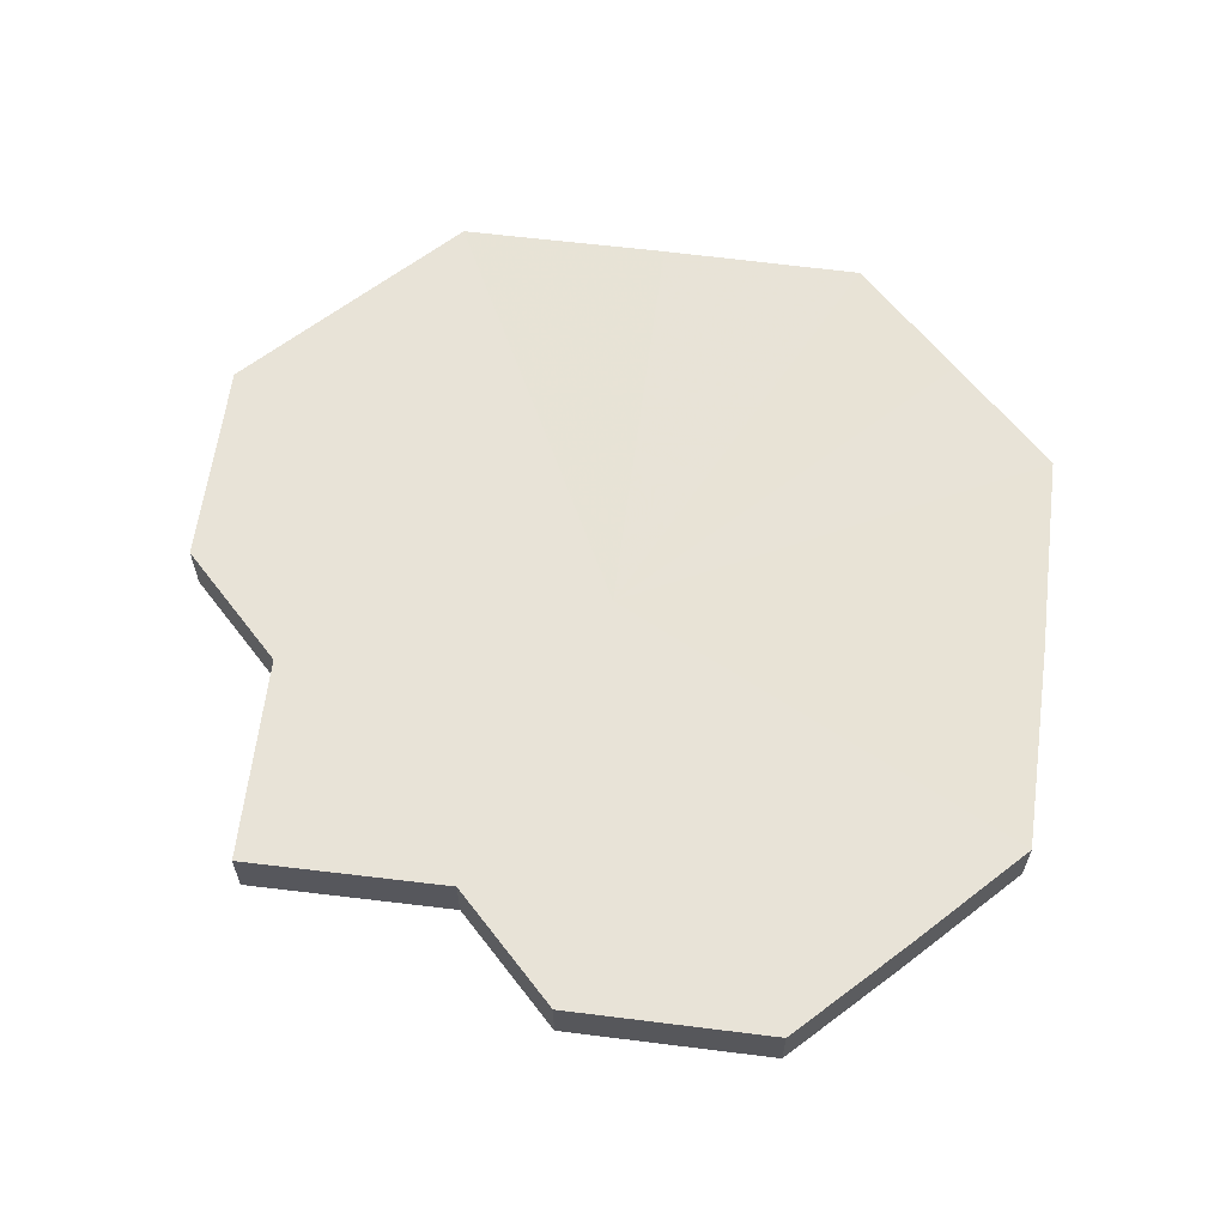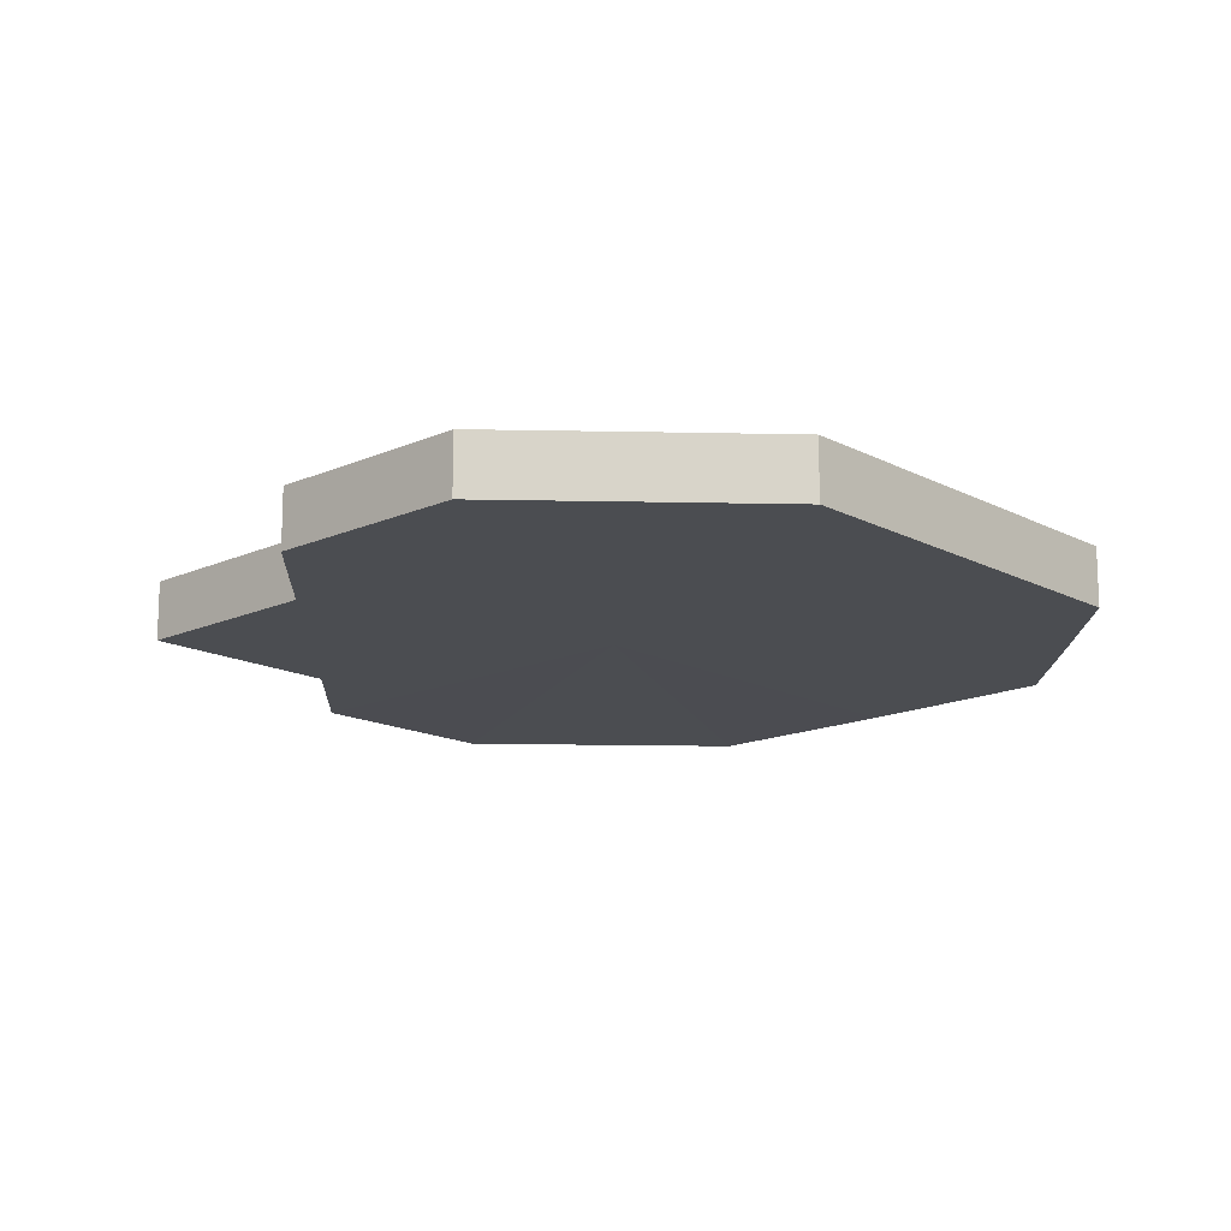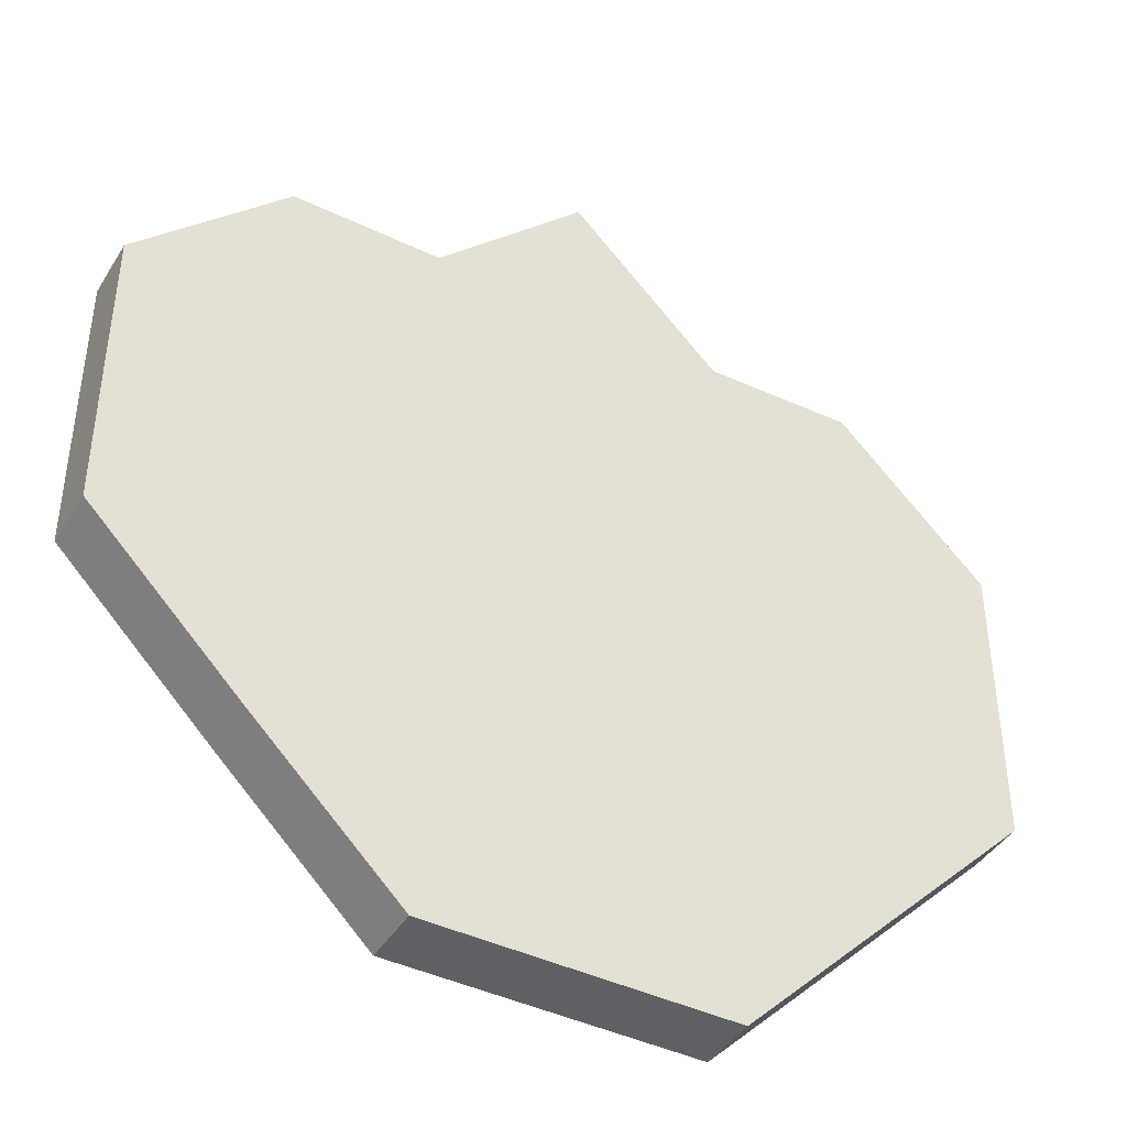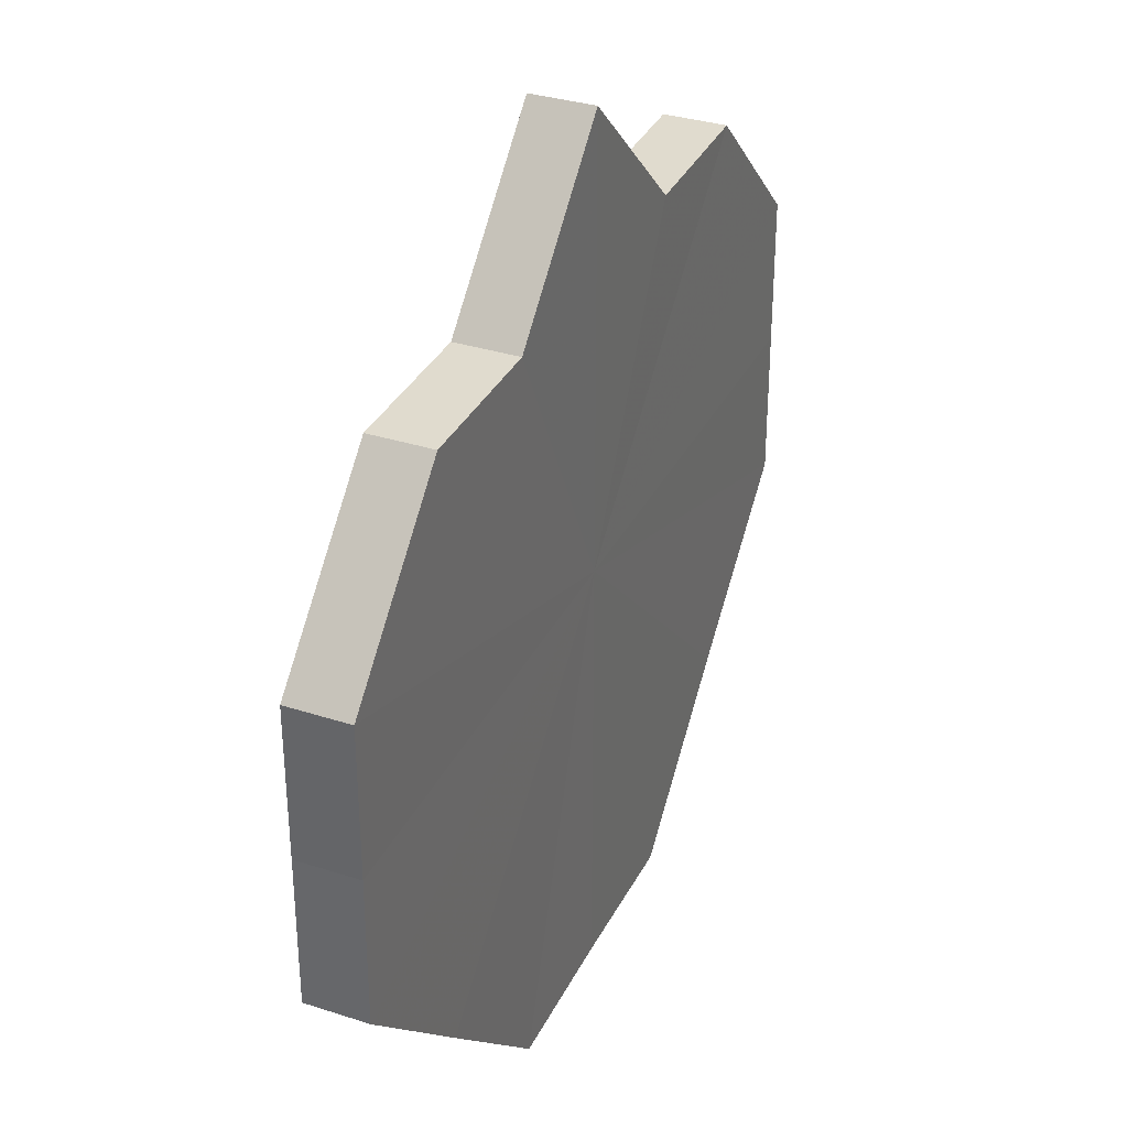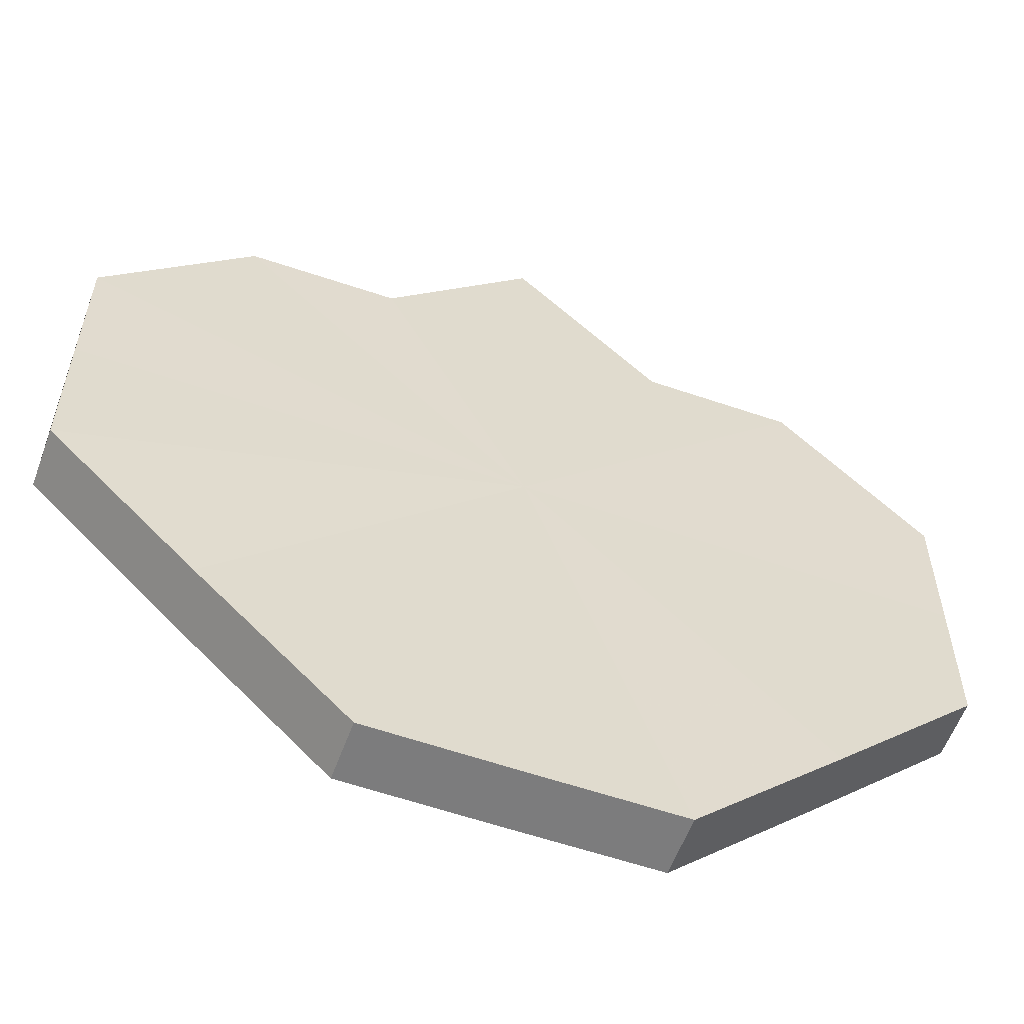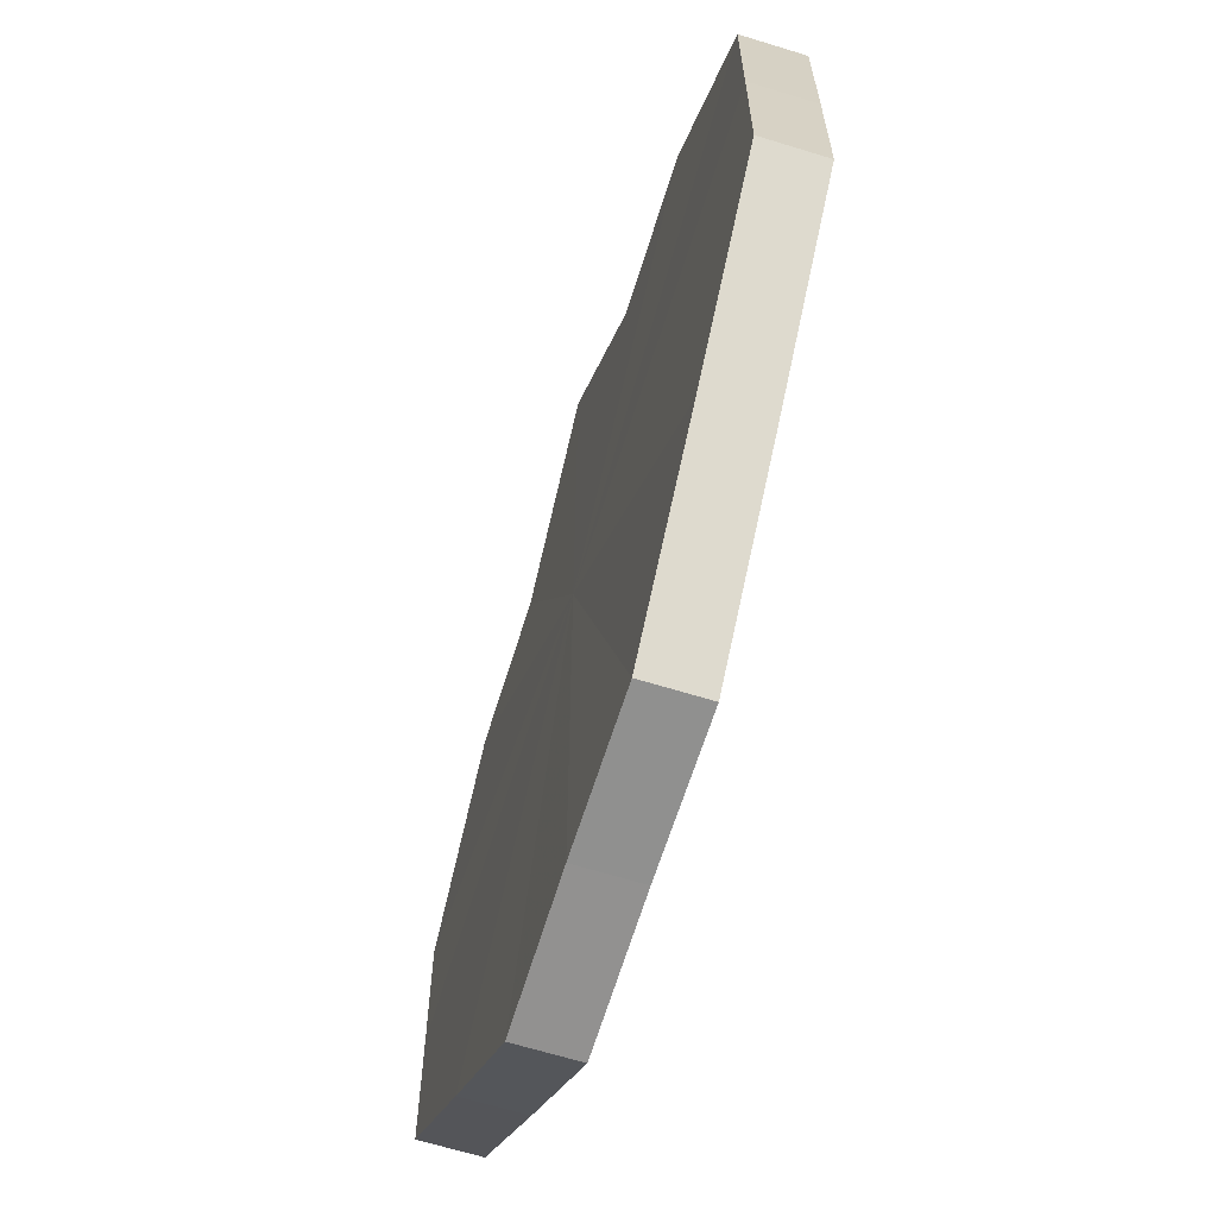
<metadata>
{"format":"obj","ext":"obj","renderer":"f3d","projection":"perspective","resolution":1024,"background":"white","views":[{"elev":62.3,"azim":-127.7,"up":"+Z"},{"elev":-15.7,"azim":-92.2,"up":"+Z"},{"elev":-42.5,"azim":150.9,"up":"+Y"},{"elev":34.7,"azim":113.7,"up":"+Y"},{"elev":-58.0,"azim":-19.7,"up":"+Y"},{"elev":-65.6,"azim":-107.2,"up":"+Y"}]}
</metadata>
<code>
o 27877
v 2242 1865 7.241
v 2242 1865 7.241
v 2242 1865 7.236
v 2242 1865 7.241
v 2242 1865 7.236
v 2242 1865 7.241
v 2242 1865 7.236
v 2242 1865 7.241
v 2242 1865 7.236
v 2242 1865 7.241
v 2242 1865 7.236
v 2242 1865 7.241
v 2242 1865 7.236
v 2242 1865 7.241
v 2242 1865 7.236
v 2242 1865 7.241
v 2242 1865 7.236
v 2242 1865 7.241
v 2242 1865 7.236
v 2242 1865 7.241
v 2242 1865 7.236
v 2242 1865 7.241
v 2242 1865 7.236
v 2242 1865 7.241
v 2242 1865 7.236
v 2242 1865 7.241
v 2242 1865 7.236
v 2242 1865 7.241
v 2242 1865 7.236
v 2242 1865 7.241
v 2242 1865 7.236
v 2242 1865 7.241
v 2242 1865 7.236
v 2242 1865 7.241
v 2242 1865 7.236
v 2242 1865 7.241
v 2242 1865 7.236
v 2242 1865 7.241
v 2242 1865 7.236
v 2242 1865 7.241
v 2242 1865 7.236
v 2242 1865 7.241
v 2242 1865 7.236
v 2242 1865 7.241
v 2242 1865 7.236
v 2242 1865 7.241
v 2242 1865 7.236
v 2242 1865 7.241
v 2242 1865 7.236
v 2242 1865 7.241
v 2242 1865 7.236
v 2242 1865 7.241
v 2242 1865 7.236
v 2242 1865 7.241
v 2242 1865 7.236
v 2242 1865 7.241
v 2242 1865 7.236
v 2242 1865 7.241
v 2242 1865 7.236
v 2242 1865 7.241
v 2242 1865 7.236
v 2242 1865 7.241
v 2242 1865 7.236
v 2242 1865 7.241
v 2242 1865 7.236
v 2242 1865 7.241
v 2242 1865 7.241
v 2242 1865 7.241
v 2242 1865 7.241
v 2242 1865 7.241
v 2242 1865 7.241
v 2242 1865 7.241
v 2242 1865 7.241
v 2242 1865 7.241
v 2242 1865 7.241
v 2242 1865 7.241
v 2242 1865 7.241
v 2242 1865 7.241
v 2242 1865 7.241
v 2242 1865 7.241
v 2242 1865 7.241
v 2242 1865 7.236
v 2242 1865 7.236
v 2242 1865 7.236
v 2242 1865 7.236
v 2242 1865 7.236
v 2242 1865 7.236
v 2242 1865 7.236
v 2242 1865 7.236
v 2242 1865 7.236
v 2242 1865 7.236
v 2242 1865 7.236
v 2242 1865 7.236
v 2242 1865 7.236
v 2242 1865 7.236
v 2242 1865 7.236
v 2242 1865 7.236
v 2242 1865 7.236
f 1 2 3
f 2 4 5
f 6 1 7
f 4 8 9
f 10 6 11
f 8 12 13
f 14 10 15
f 12 16 17
f 18 14 19
f 16 20 21
f 22 18 23
f 20 24 25
f 24 26 27
f 28 22 29
f 30 28 31
f 32 30 33
f 33 34 35
f 35 36 37
f 37 38 39
f 39 40 41
f 41 42 43
f 43 44 45
f 45 46 47
f 47 48 49
f 49 50 51
f 51 52 53
f 53 54 55
f 55 56 57
f 57 58 59
f 59 60 61
f 61 62 63
f 63 64 65
f 66 64 67
f 66 68 64
f 66 67 69
f 66 70 68
f 66 69 71
f 66 72 70
f 66 71 73
f 66 74 72
f 66 73 75
f 66 76 74
f 66 75 77
f 66 78 76
f 66 77 79
f 66 80 78
f 66 79 81
f 66 81 80
f 82 83 84
f 82 85 83
f 82 84 86
f 82 87 85
f 82 86 88
f 82 89 87
f 82 88 90
f 82 91 89
f 82 90 92
f 82 93 91
f 82 92 94
f 82 95 93
f 82 94 96
f 82 97 95
f 82 96 98
f 82 98 97

</code>
